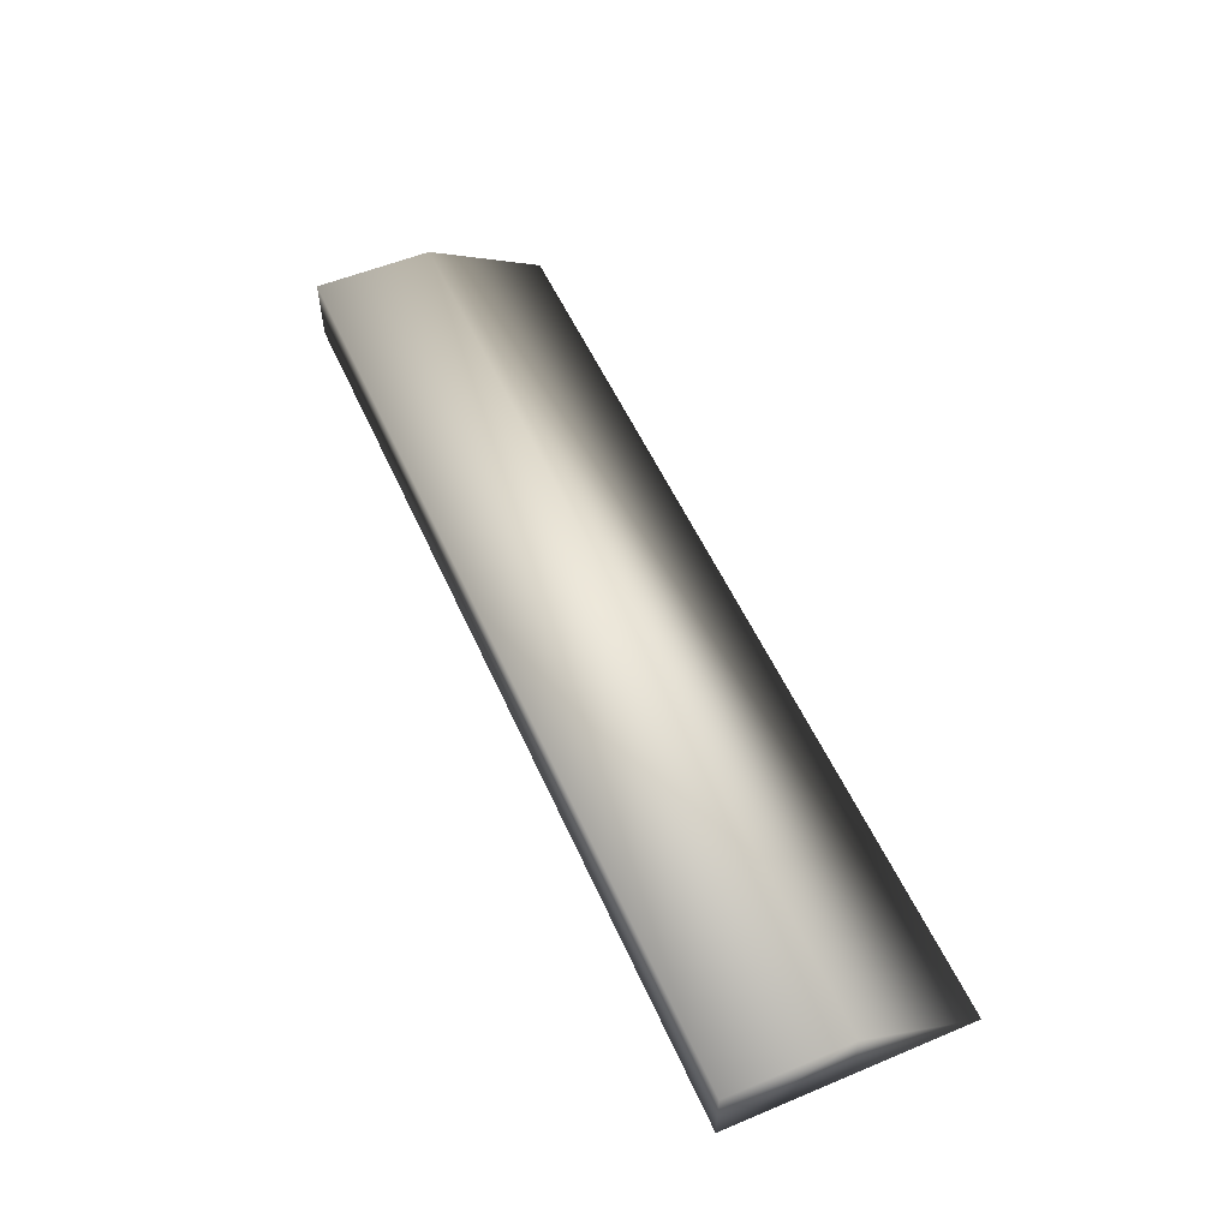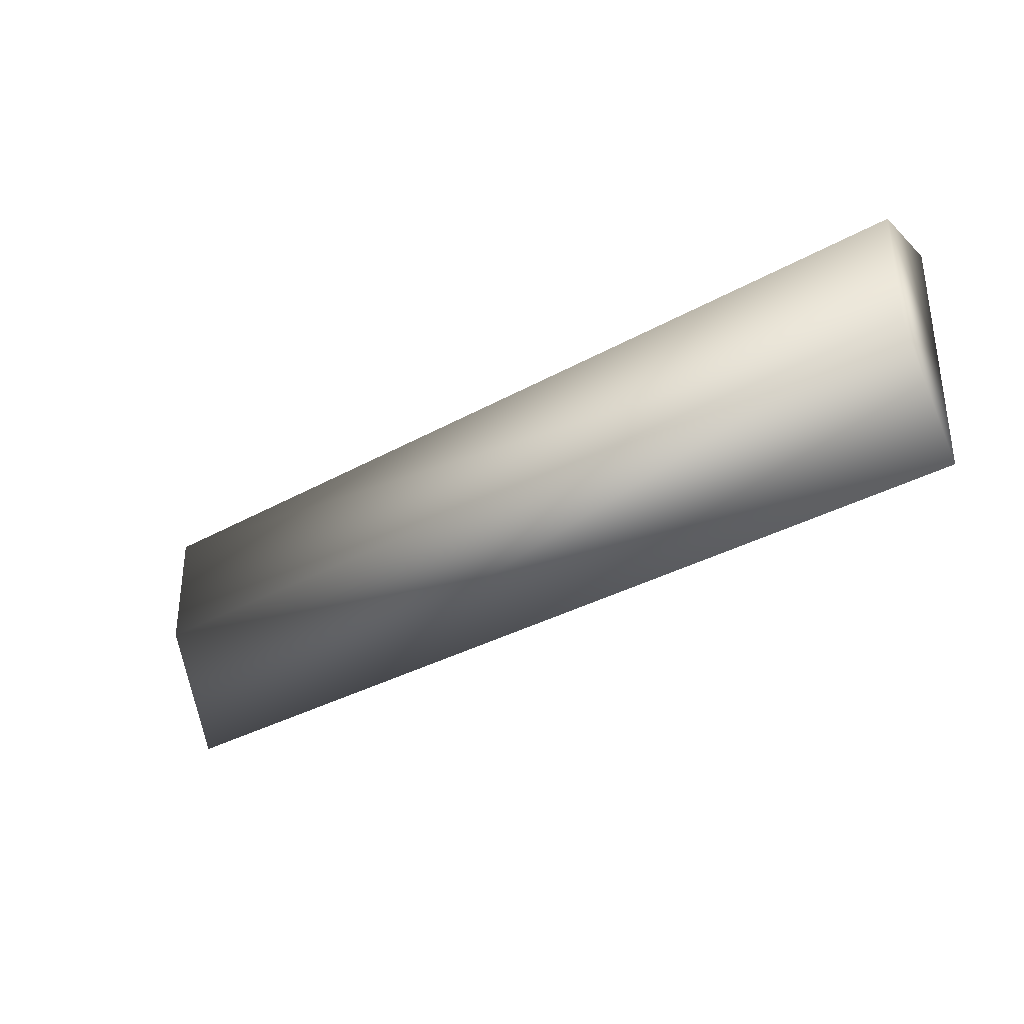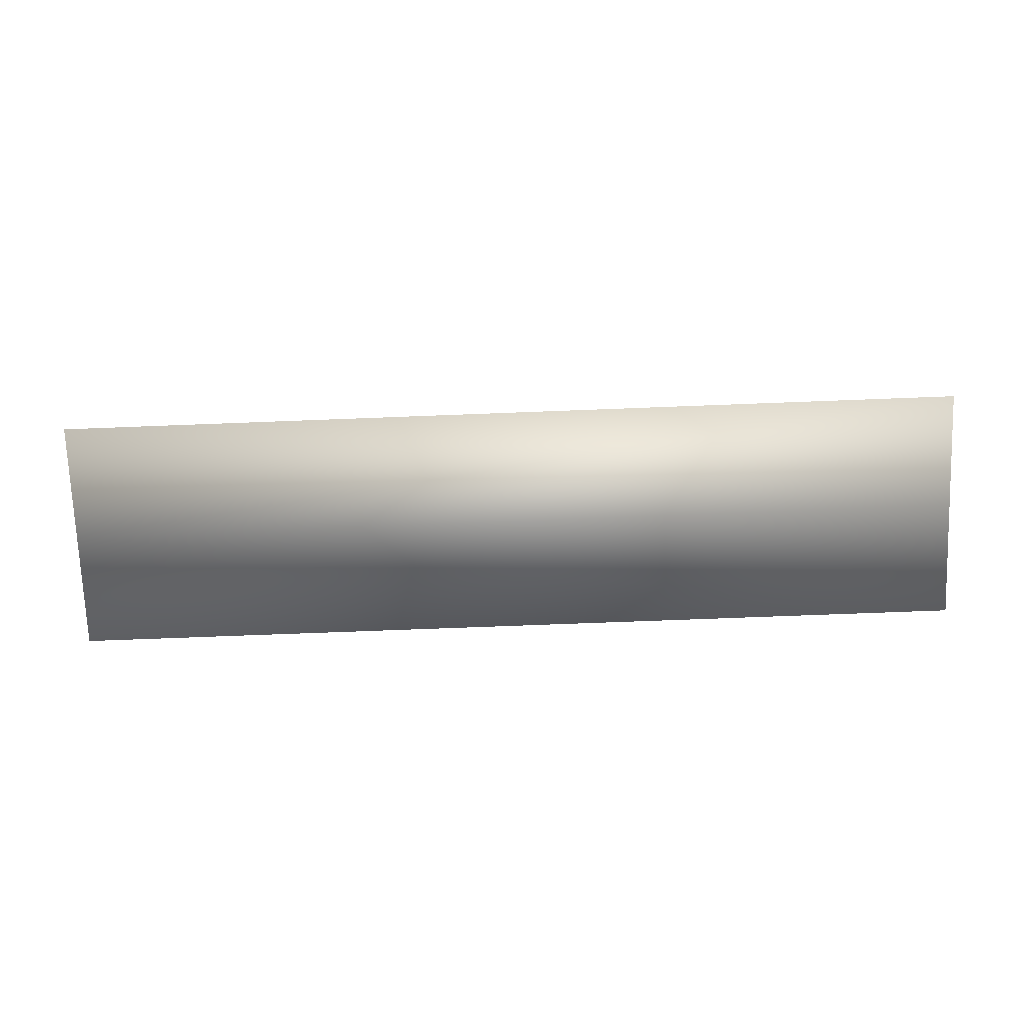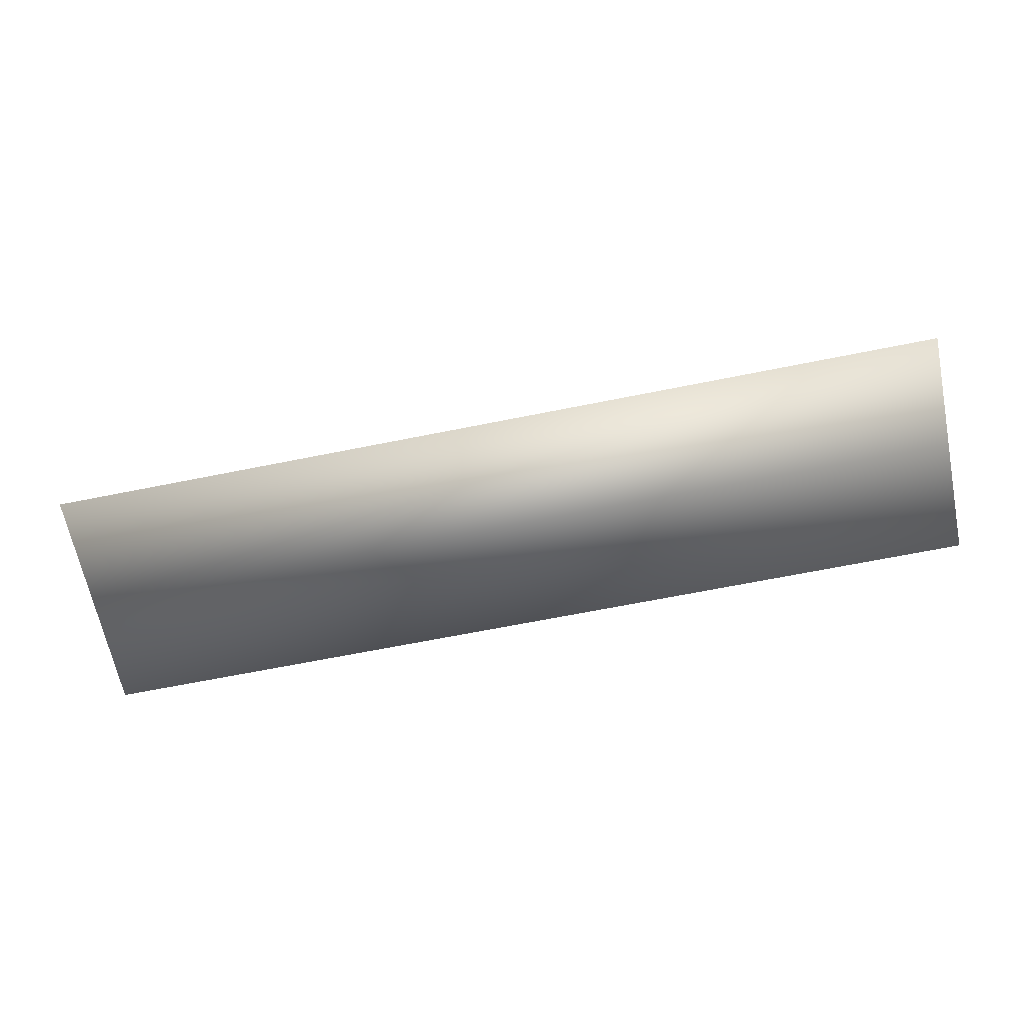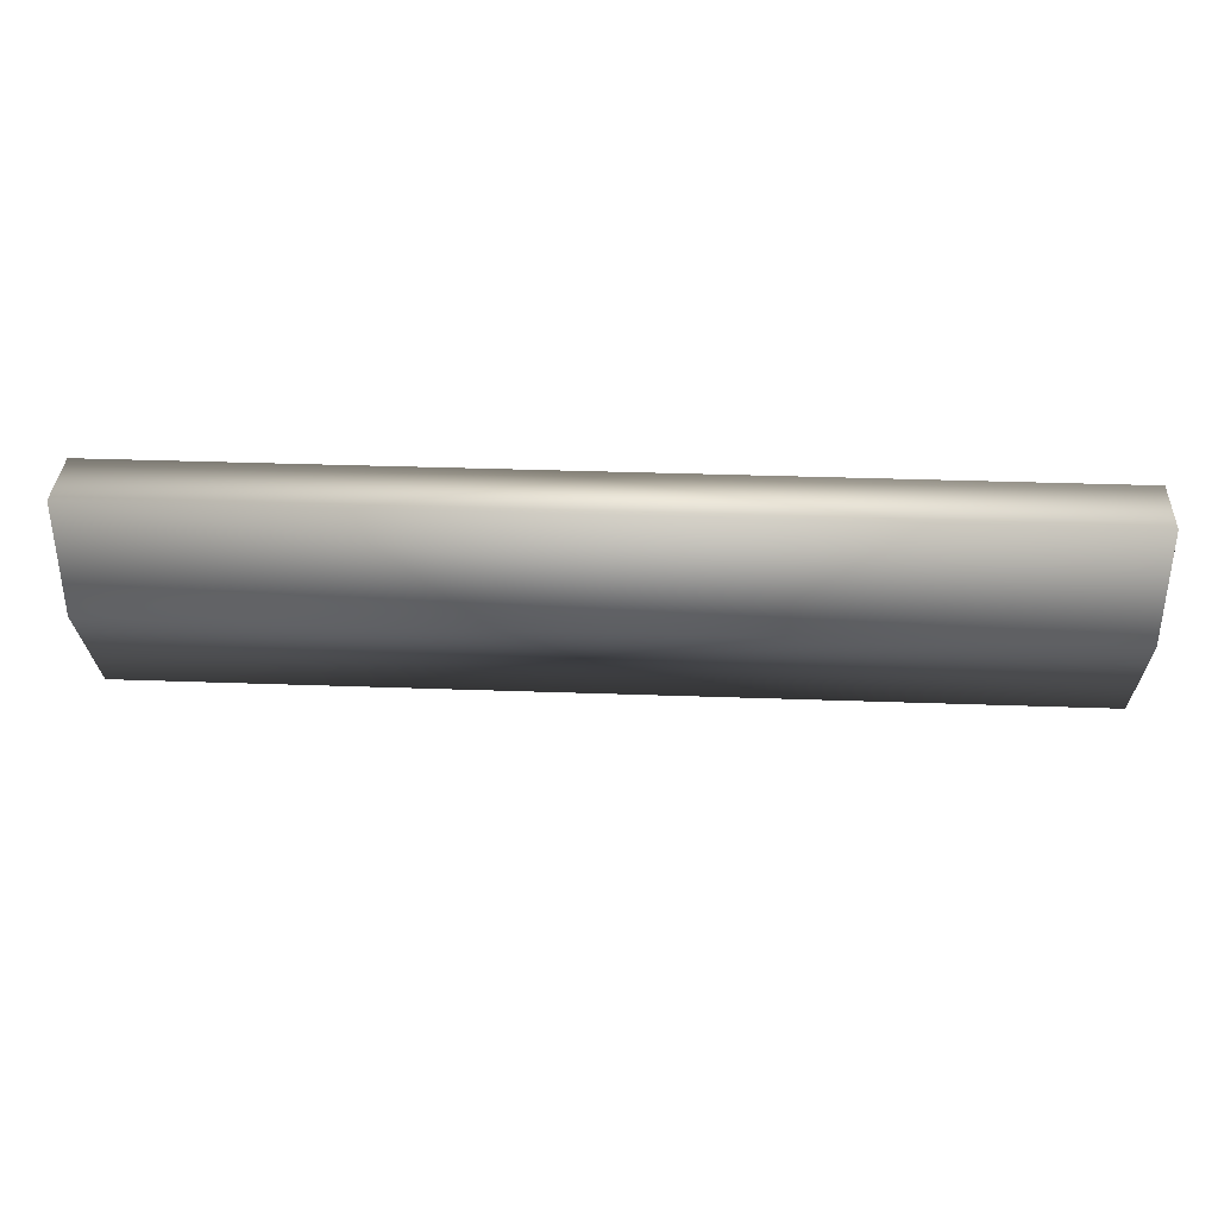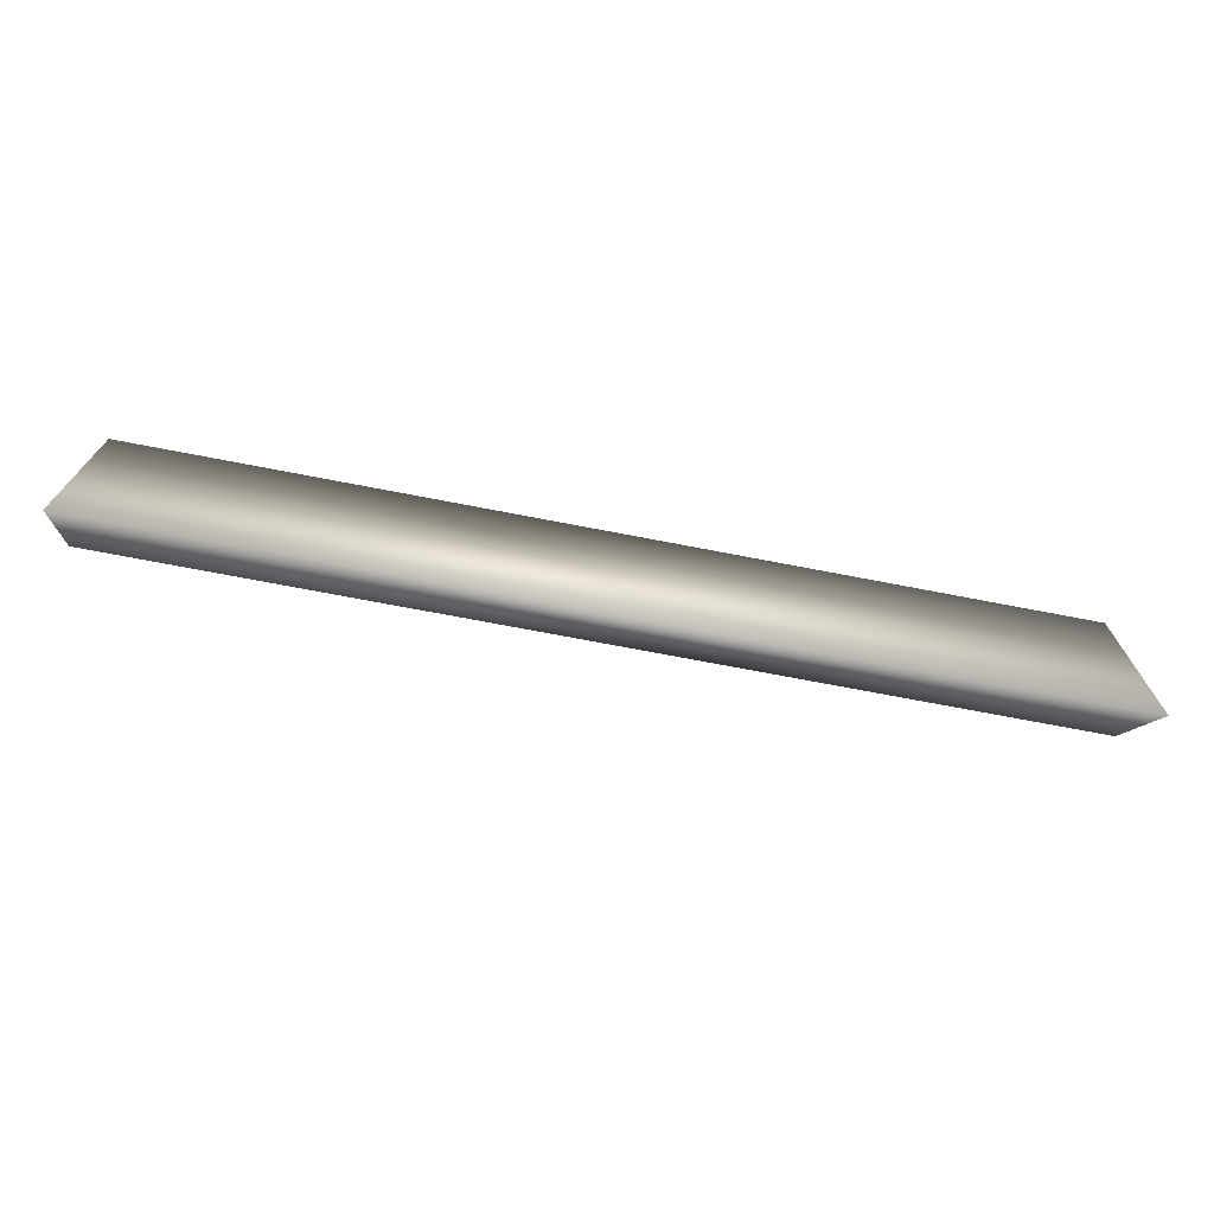
<metadata>
{"format":"obj","ext":"obj","renderer":"f3d","projection":"perspective","resolution":1024,"background":"white","views":[{"elev":54.6,"azim":66.2,"up":"+Y"},{"elev":-33.0,"azim":-142.0,"up":"+Z"},{"elev":-72.7,"azim":-177.8,"up":"+Y"},{"elev":-65.5,"azim":-168.5,"up":"+Y"},{"elev":35.6,"azim":-177.3,"up":"+Z"},{"elev":-71.7,"azim":-10.9,"up":"+Z"}]}
</metadata>
<code>
v  -13.47 0.9693 -0
v  13.47 0.9693 -0
v  13.47 -0.9693 -3.448
v  -13.47 -0.9693 -3.448
v  -13.47 -0.9693 -0
v  -13.47 -0.9693 3.448
v  -13.47 0.9693 3.448
v  13.47 -0.9693 -0
v  13.47 -0.9693 3.448
v  13.47 0.9693 3.448
o Box362
g Box362
f 1 2 3 4
f 5 6 7 1
f 6 5 8 9
f 7 6 9 10
f 1 7 10 2
f 2 10 9 8
f 8 5 4 3
f 4 5 1
f 2 8 3

</code>
